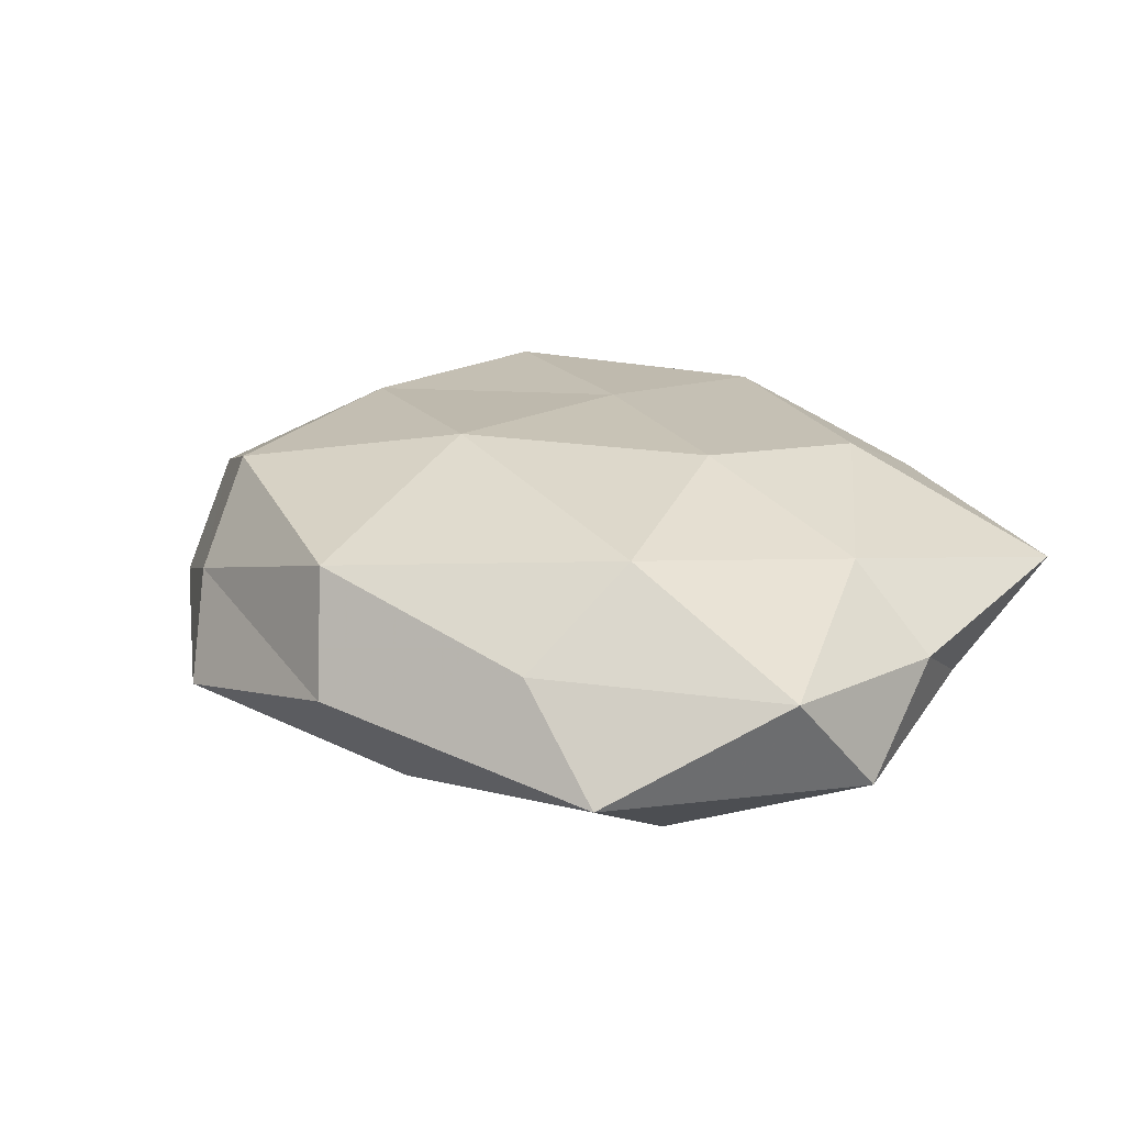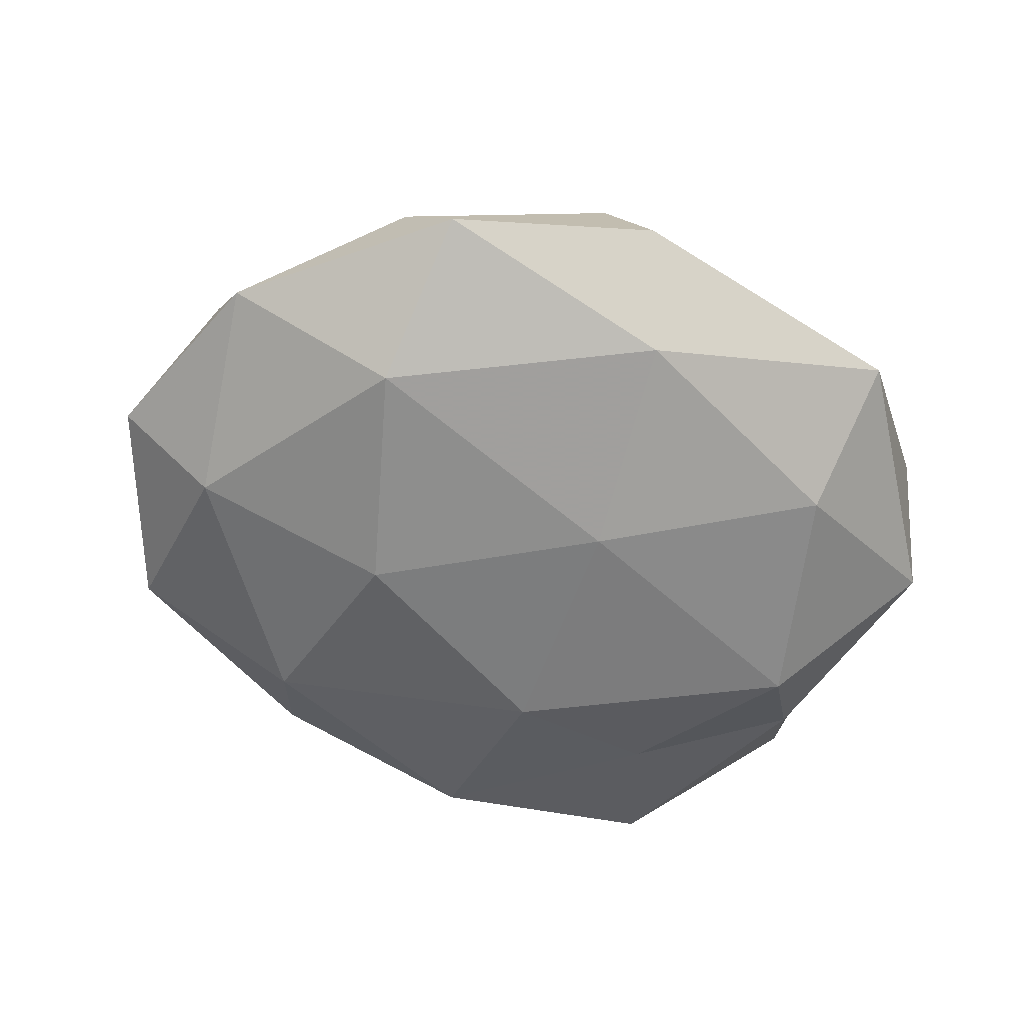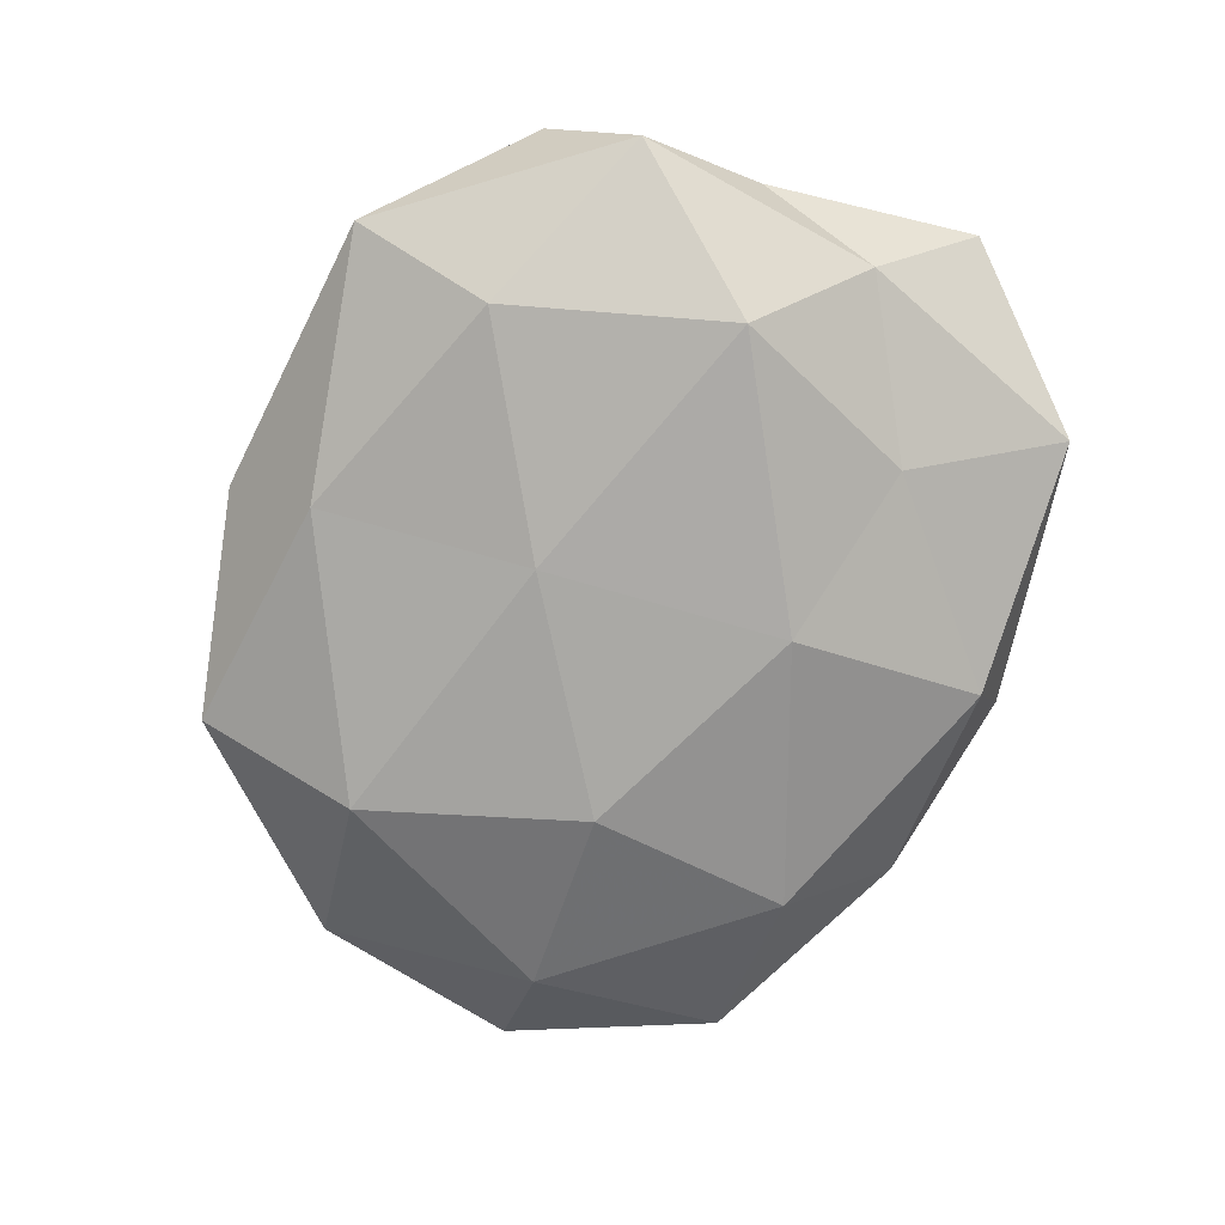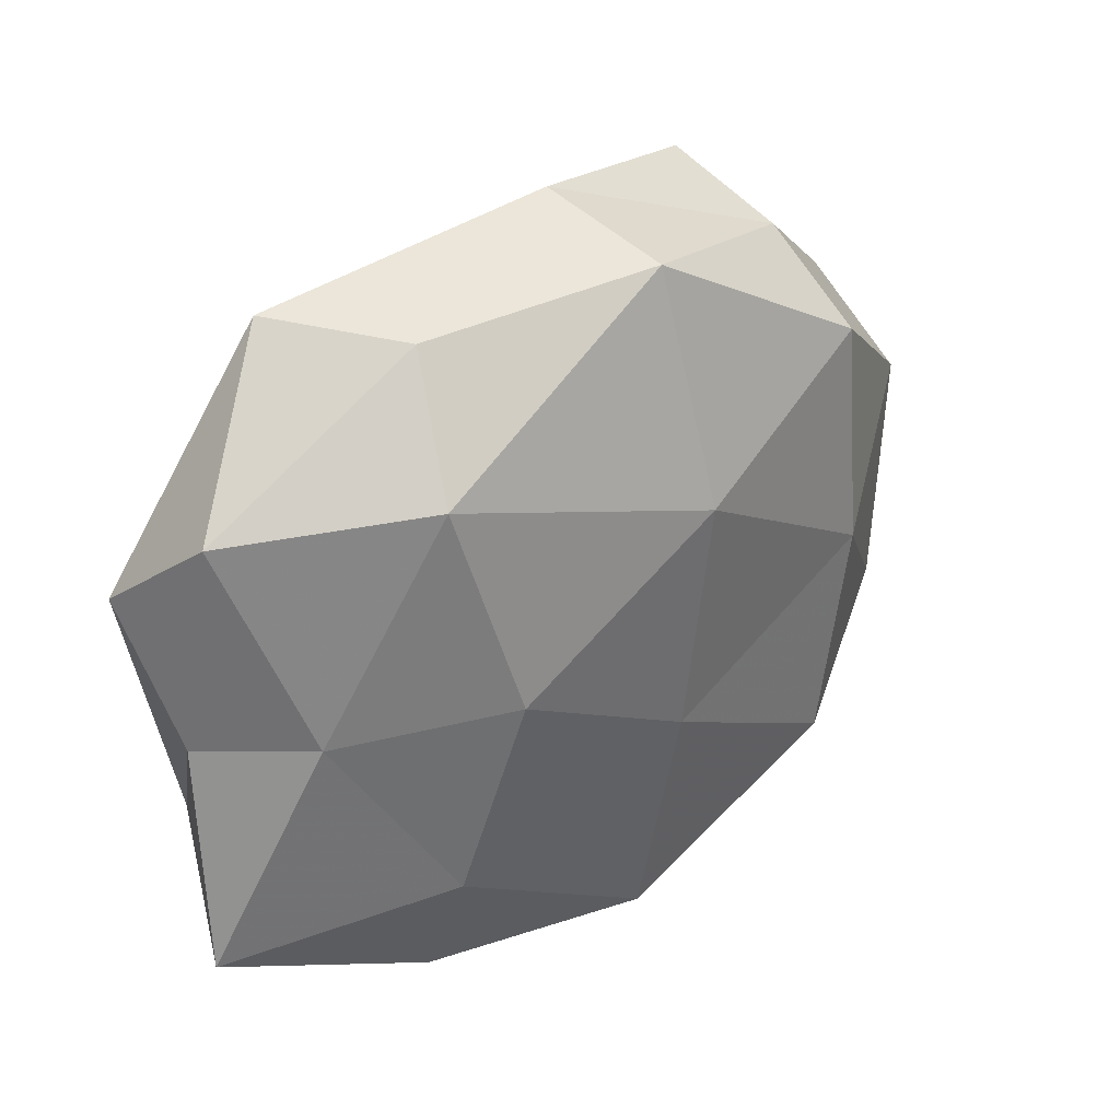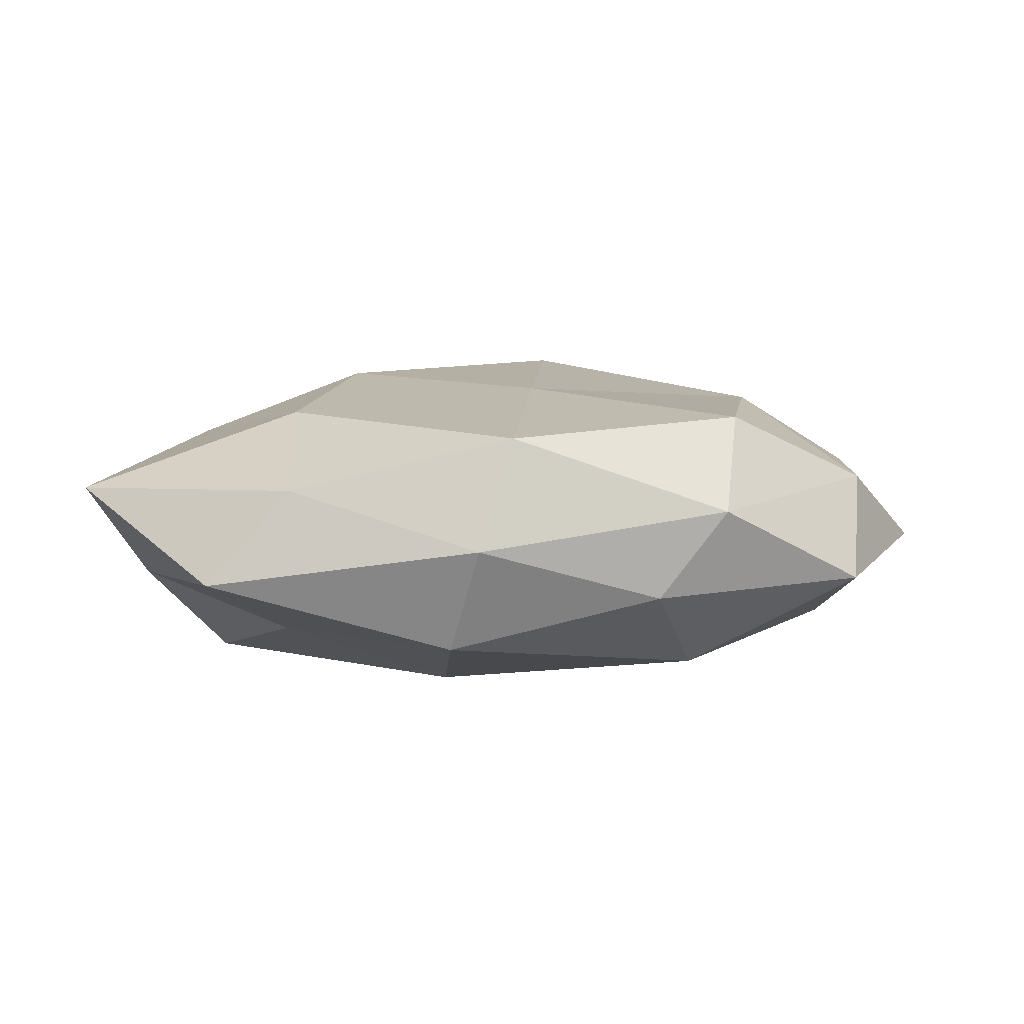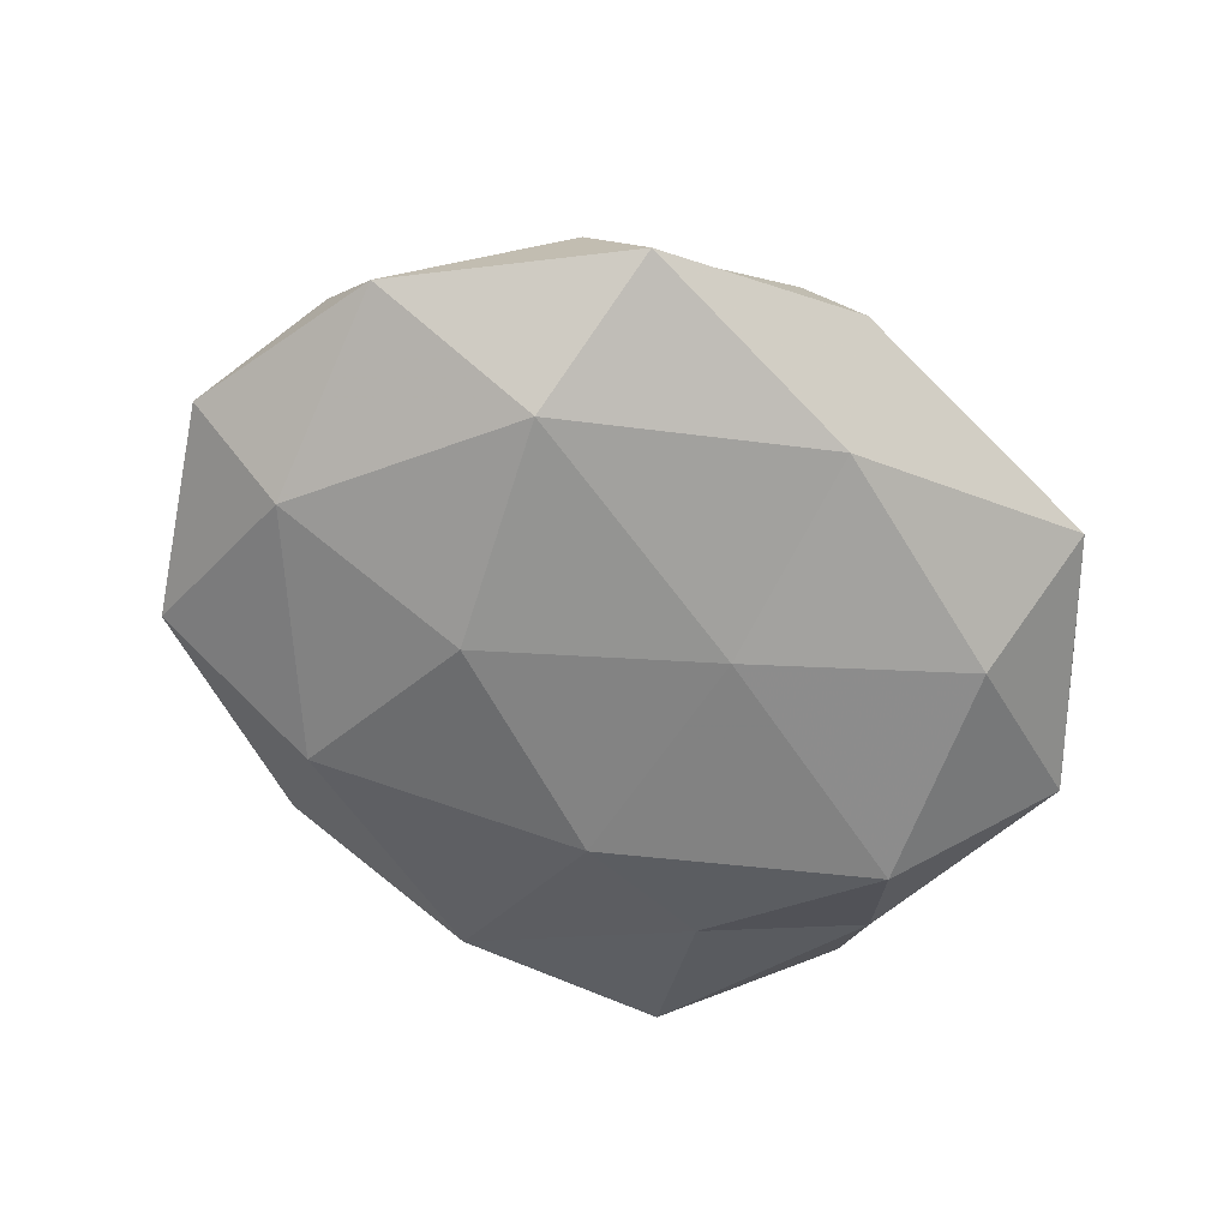
<metadata>
{"format":"obj","ext":"obj","renderer":"f3d","projection":"perspective","resolution":1024,"background":"white","views":[{"elev":23.7,"azim":-142.2,"up":"+Z"},{"elev":-58.2,"azim":158.8,"up":"+Z"},{"elev":-73.1,"azim":-107.4,"up":"+Z"},{"elev":31.9,"azim":-40.6,"up":"+Y"},{"elev":6.0,"azim":1.0,"up":"+Z"},{"elev":-60.8,"azim":145.4,"up":"+Z"}]}
</metadata>
<code>
v -0.0288 0.02269 -0.01397
v -0.03494 -0.002004 -0.01656
v 0.03126 -0.001364 0.01526
v 0.04065 -0.002964 -0.01185
v 0.02663 -0.03589 0.00419
v 0.04399 -0.01506 0.006428
v 0.05203 -0.002619 -0.001982
v -0.0205 0.03554 0.006097
v -0.03115 0.03794 -0.004505
v 0.0006125 0.04325 -0.0001253
v -0.03686 -0.0005023 0.01096
v 0.0191 -0.03688 -0.005461
v 0.02822 -0.0258 0.01416
v 0.02823 0.03261 0.003815
v -0.03125 -0.03921 -0.003845
v 0.004606 -0.01311 0.01689
v -0.00592 -0.01619 -0.01827
v 0.002815 -0.03885 0.01252
v -0.004208 -0.03806 -0.01111
v -0.0178 -0.0004192 0.01823
v -0.02449 -0.02223 -0.01124
v -0.02314 -0.02205 0.01445
v 0.02312 -0.02534 -0.01452
v 0.02995 0.02378 0.01427
v 0.0243 0.03896 -0.007089
v 0.02572 0.02128 -0.01594
v -0.04256 -0.01367 -0.005643
v -0.04813 0.01288 -0.006652
v -0.04463 0.0223 0.005192
v -0.04633 -0.0008266 0.002053
v -0.0008632 -0.04277 0.0004196
v -0.02458 0.02316 0.01555
v 0.04264 -0.02474 -0.004685
v -0.003006 0.03395 -0.01168
v -0.02201 -0.03796 0.006635
v 0.04554 0.01127 0.006414
v 0.005875 0.01353 0.01945
v 0.04454 0.02004 -0.005099
v 0.01836 -0.00298 -0.01882
v -0.04761 -0.02471 0.005742
v -0.005233 0.01052 -0.01767
v 0.004291 0.03831 0.01254
f 9 8 10
f 6 3 13
f 6 13 5
f 13 3 16
f 5 13 18
f 16 18 13
f 21 2 17
f 15 21 19
f 17 19 21
f 22 18 16
f 11 22 20
f 20 22 16
f 23 12 19
f 23 19 17
f 14 25 10
f 27 2 21
f 27 21 15
f 28 1 2
f 28 9 1
f 28 2 27
f 29 8 9
f 29 9 28
f 30 28 27
f 30 11 29
f 30 29 28
f 12 5 31
f 5 18 31
f 31 19 12
f 15 19 31
f 11 20 32
f 29 32 8
f 11 32 29
f 6 5 33
f 7 33 4
f 7 6 33
f 33 5 12
f 33 23 4
f 33 12 23
f 1 9 34
f 9 10 34
f 34 10 25
f 25 26 34
f 22 35 18
f 35 15 31
f 31 18 35
f 36 3 6
f 7 36 6
f 36 24 3
f 36 14 24
f 3 37 16
f 16 37 20
f 3 24 37
f 32 20 37
f 7 4 38
f 38 25 14
f 4 26 38
f 38 26 25
f 7 38 36
f 38 14 36
f 4 23 39
f 39 23 17
f 4 39 26
f 40 22 11
f 27 15 40
f 30 40 11
f 30 27 40
f 40 15 35
f 40 35 22
f 2 1 41
f 2 41 17
f 34 41 1
f 26 41 34
f 17 41 39
f 26 39 41
f 42 10 8
f 14 10 42
f 24 14 42
f 8 32 42
f 42 37 24
f 32 37 42

</code>
